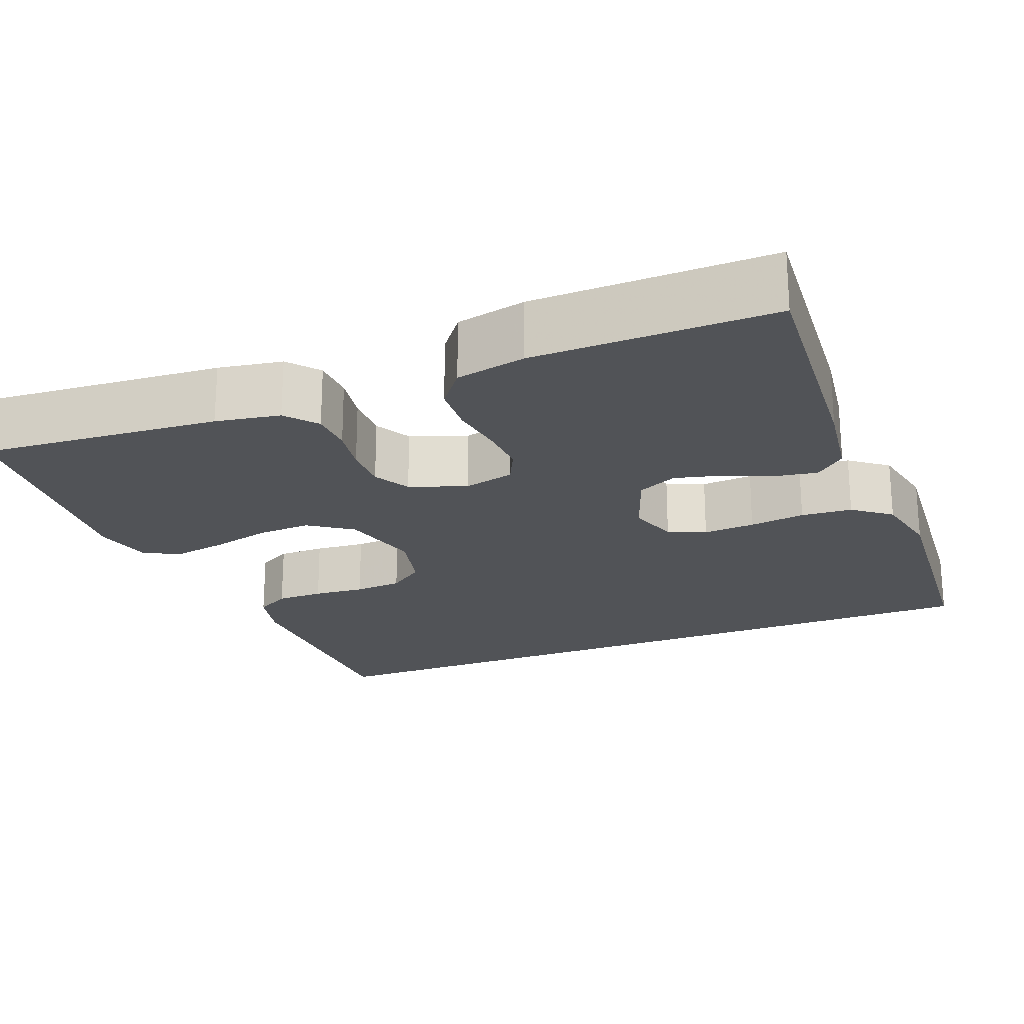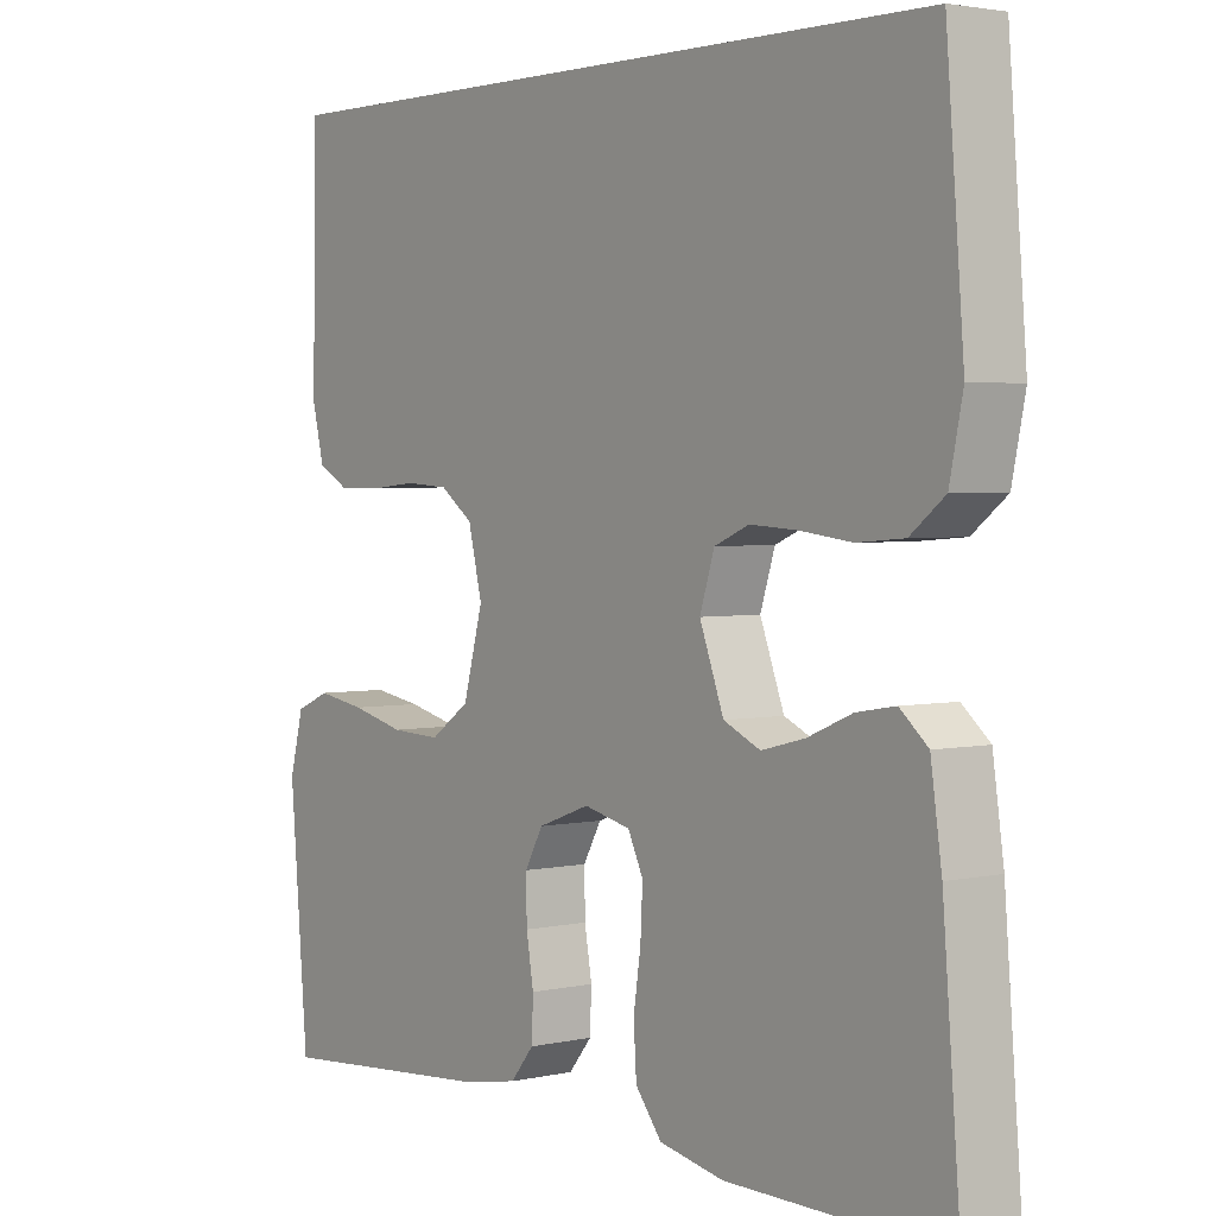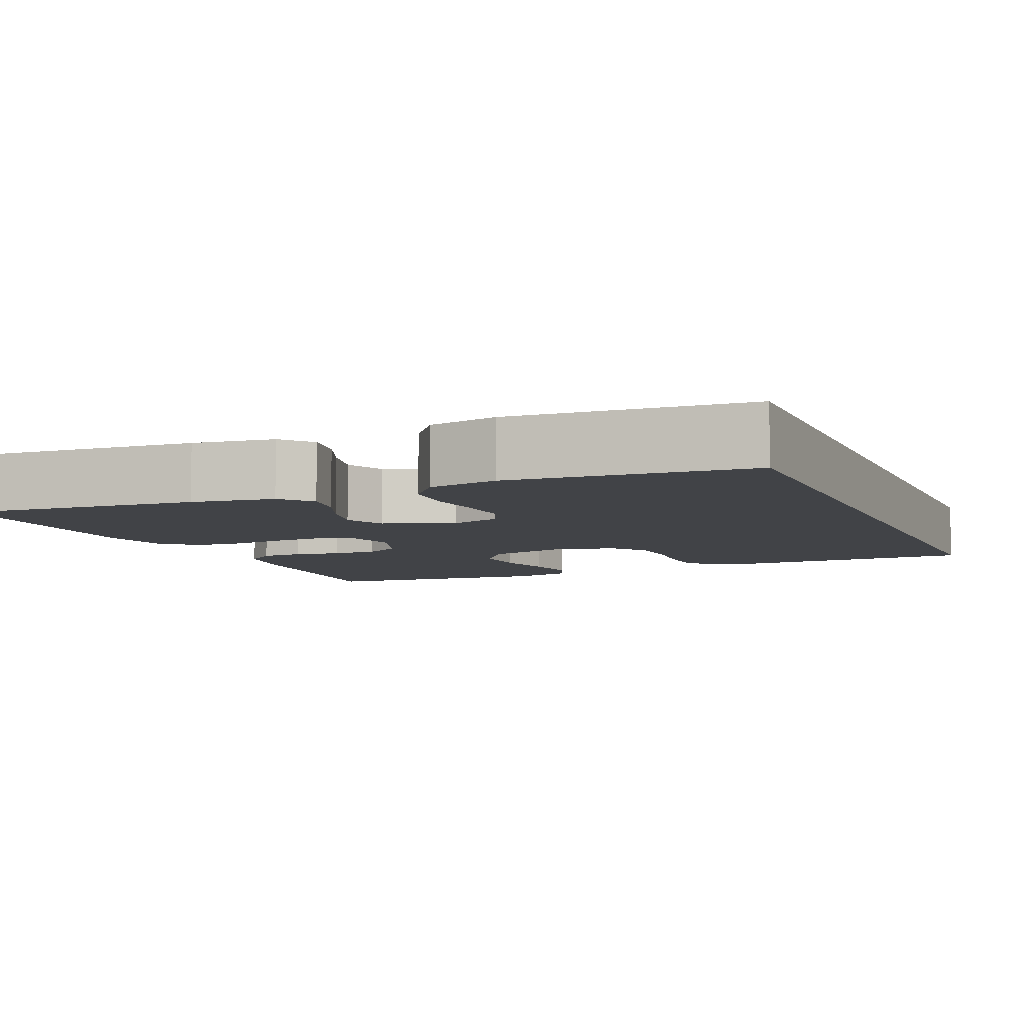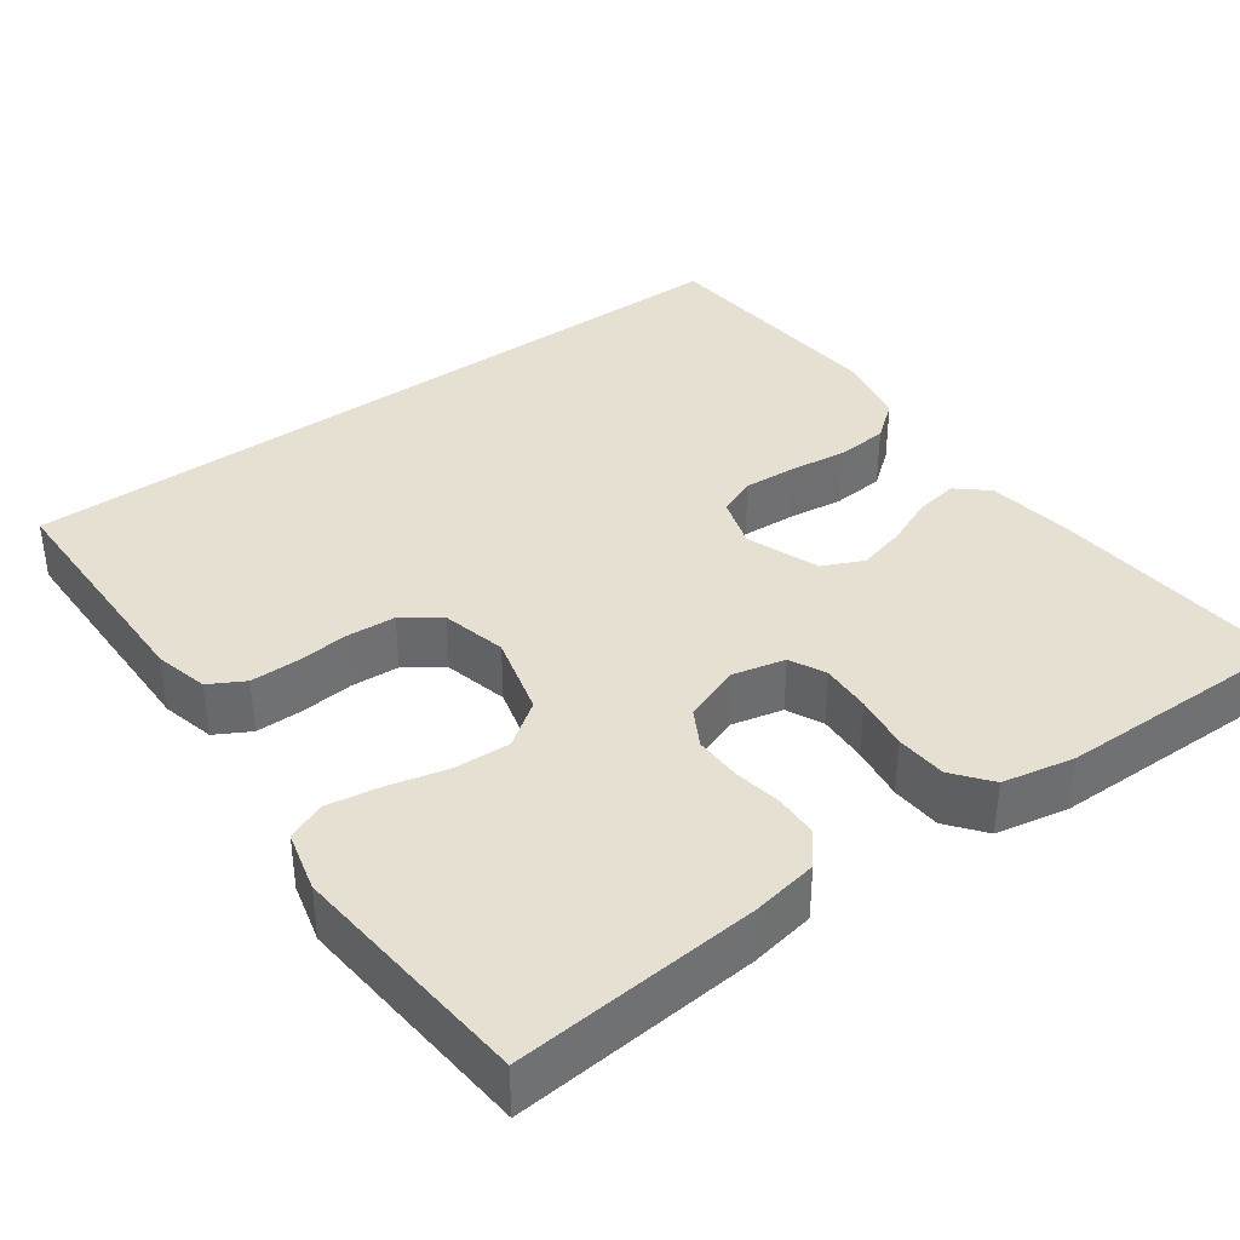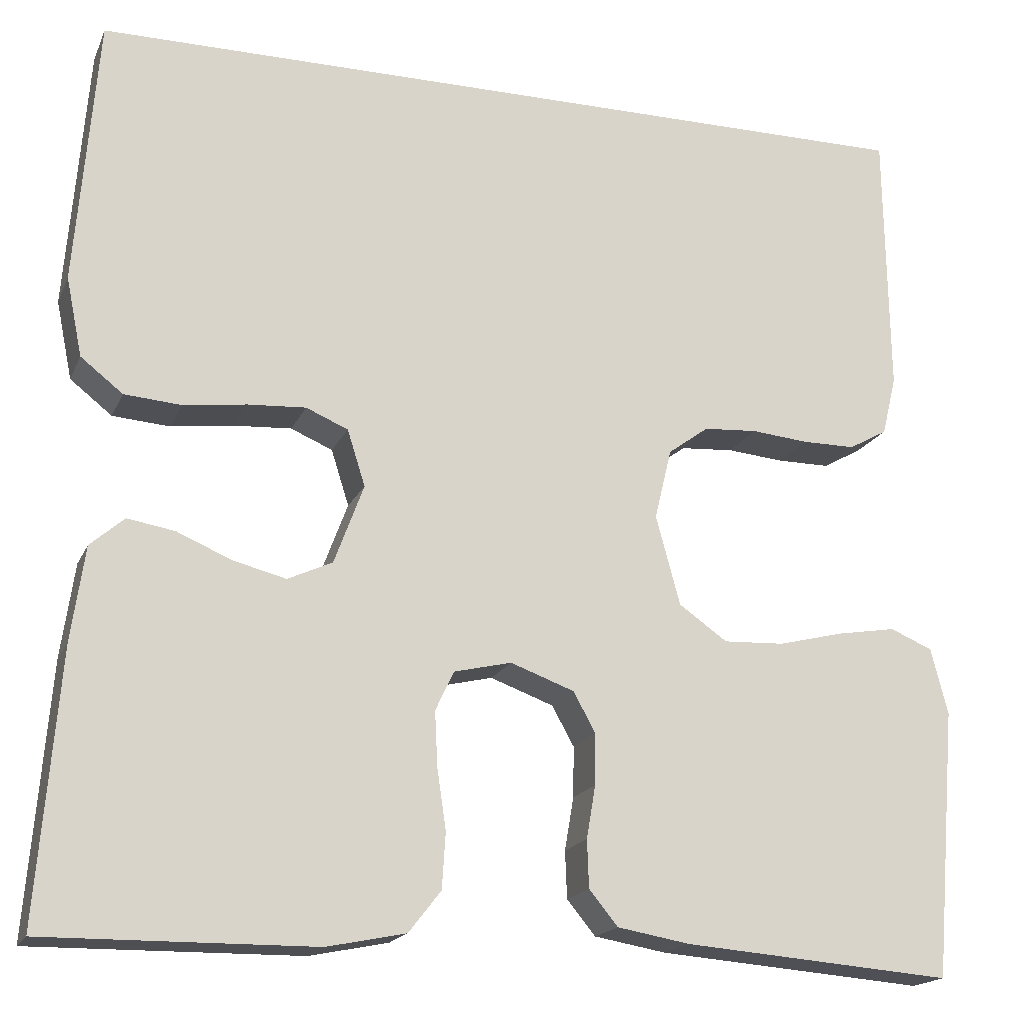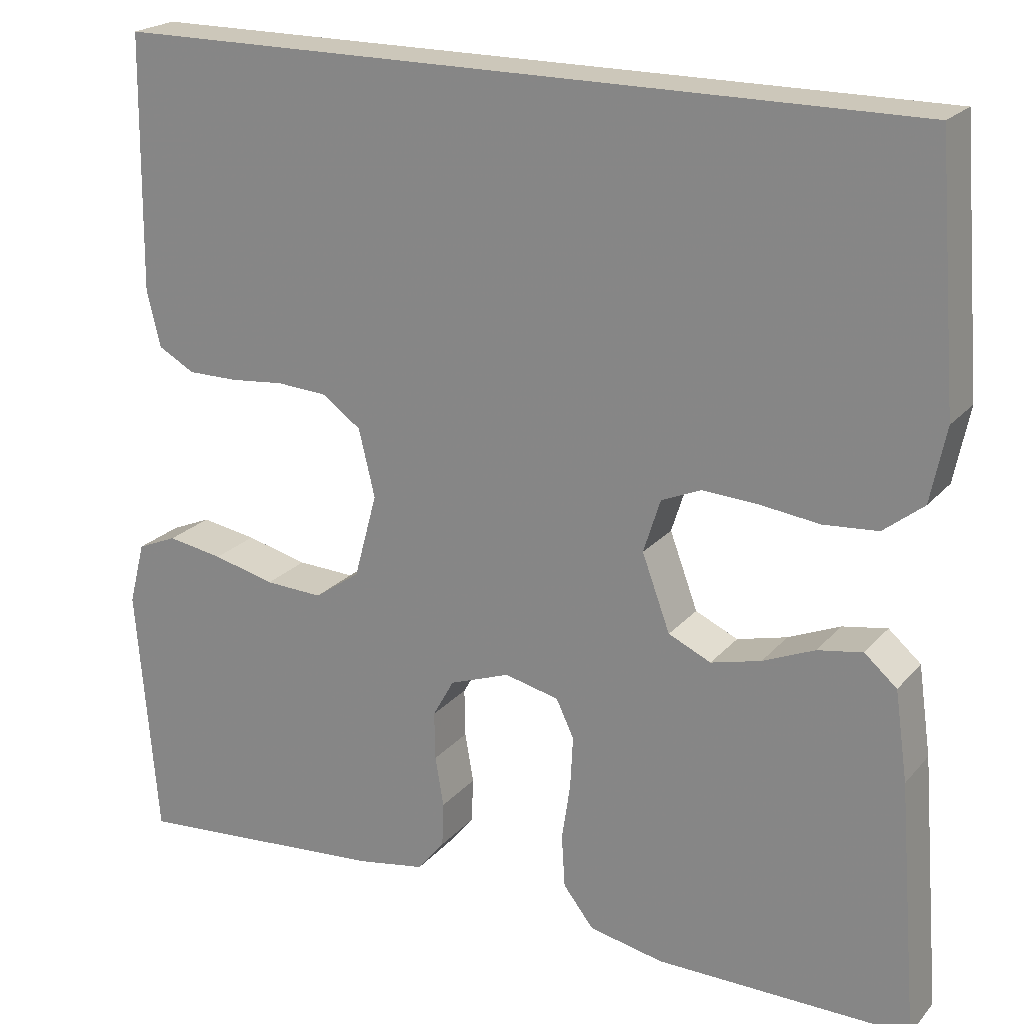
<metadata>
{"format":"obj","ext":"obj","renderer":"f3d","projection":"perspective","resolution":1024,"background":"white","views":[{"elev":-21.9,"azim":-158.3,"up":"+Y"},{"elev":2.8,"azim":-127.4,"up":"+Z"},{"elev":-7.2,"azim":-66.8,"up":"+Y"},{"elev":37.7,"azim":143.8,"up":"+Y"},{"elev":-18.0,"azim":-18.3,"up":"+Z"},{"elev":21.3,"azim":-151.1,"up":"+Z"}]}
</metadata>
<code>
v 0.5 0.07 -0.5
v 0.2 0.07 -0.476
v 0.119 0.07 -0.462
v 0.087 0.07 -0.423
v 0.085 0.07 -0.37
v 0.095 0.07 -0.311
v 0.096 0.07 -0.254
v 0.071 0.07 -0.209
v 0 0.07 -0.183
v -0.064 0.07 -0.198
v -0.085 0.07 -0.242
v -0.082 0.07 -0.303
v -0.072 0.07 -0.371
v -0.076 0.07 -0.433
v -0.112 0.07 -0.479
v -0.2 0.07 -0.497
v -0.5 0.07 -0.5
v -0.476 0.07 -0.2
v -0.461 0.07 -0.095
v -0.423 0.07 -0.062
v -0.37 0.07 -0.071
v -0.309 0.07 -0.097
v -0.25 0.07 -0.112
v -0.2 0.07 -0.089
v -0.167 0.07 0
v -0.187 0.07 0.063
v -0.234 0.07 0.083
v -0.299 0.07 0.079
v -0.369 0.07 0.07
v -0.433 0.07 0.075
v -0.48 0.07 0.112
v -0.498 0.07 0.2
v -0.474 0.07 0.5
v 0.473 0.07 0.5
v 0.477 0.07 0.2
v 0.461 0.07 0.134
v 0.418 0.07 0.11
v 0.359 0.07 0.11
v 0.295 0.07 0.116
v 0.235 0.07 0.112
v 0.19 0.07 0.079
v 0.171 0.07 0
v 0.198 0.07 -0.1
v 0.252 0.07 -0.138
v 0.32 0.07 -0.135
v 0.393 0.07 -0.117
v 0.459 0.07 -0.106
v 0.506 0.07 -0.126
v 0.525 0.07 -0.2
v 0.5 0 -0.5
v 0.2 0 -0.476
v 0.119 0 -0.462
v 0.087 0 -0.423
v 0.085 0 -0.37
v 0.095 0 -0.311
v 0.096 0 -0.254
v 0.071 0 -0.209
v 0 0 -0.183
v -0.064 0 -0.198
v -0.085 0 -0.242
v -0.082 0 -0.303
v -0.072 0 -0.371
v -0.076 0 -0.433
v -0.112 0 -0.479
v -0.2 0 -0.497
v -0.5 0 -0.5
v -0.476 0 -0.2
v -0.461 0 -0.095
v -0.423 0 -0.062
v -0.37 0 -0.071
v -0.309 0 -0.097
v -0.25 0 -0.112
v -0.2 0 -0.089
v -0.167 0 0
v -0.187 0 0.063
v -0.234 0 0.083
v -0.299 0 0.079
v -0.369 0 0.07
v -0.433 0 0.075
v -0.48 0 0.112
v -0.498 0 0.2
v -0.474 0 0.5
v 0.473 0 0.5
v 0.477 0 0.2
v 0.461 0 0.134
v 0.418 0 0.11
v 0.359 0 0.11
v 0.295 0 0.116
v 0.235 0 0.112
v 0.19 0 0.079
v 0.171 0 0
v 0.198 0 -0.1
v 0.252 0 -0.138
v 0.32 0 -0.135
v 0.393 0 -0.117
v 0.459 0 -0.106
v 0.506 0 -0.126
v 0.525 0 -0.2
f 45 46 47 48
f 45 48 49 1
f 36 37 38 39
f 36 39 40
f 35 36 40
f 34 35 40
f 33 34 40 41
f 28 29 30 31
f 27 28 31 32
f 26 27 32 33
f 19 20 21 22
f 19 22 23
f 18 19 23
f 17 18 23
f 16 17 23 24
f 12 13 14 15
f 11 12 15 16
f 3 4 5 6
f 3 6 7
f 2 3 7
f 44 45 1 2
f 43 44 2 7
f 42 43 7 8
f 26 33 41 42
f 25 26 42 8
f 11 16 24 25
f 10 11 25
f 9 10 25
f 8 9 25
f 97 96 95 94
f 50 98 97 94
f 88 87 86 85
f 89 88 85
f 89 85 84
f 89 84 83
f 90 89 83 82
f 80 79 78 77
f 81 80 77 76
f 82 81 76 75
f 71 70 69 68
f 72 71 68
f 72 68 67
f 72 67 66
f 73 72 66 65
f 64 63 62 61
f 65 64 61 60
f 55 54 53 52
f 56 55 52
f 56 52 51
f 51 50 94 93
f 56 51 93 92
f 57 56 92 91
f 91 90 82 75
f 57 91 75 74
f 74 73 65 60
f 74 60 59
f 74 59 58
f 74 58 57
f 1 50 51 2
f 2 51 52 3
f 3 52 53 4
f 4 53 54 5
f 5 54 55 6
f 6 55 56 7
f 7 56 57 8
f 8 57 58 9
f 9 58 59 10
f 10 59 60 11
f 11 60 61 12
f 12 61 62 13
f 13 62 63 14
f 14 63 64 15
f 15 64 65 16
f 16 65 66 17
f 17 66 67 18
f 18 67 68 19
f 19 68 69 20
f 20 69 70 21
f 21 70 71 22
f 22 71 72 23
f 23 72 73 24
f 24 73 74 25
f 25 74 75 26
f 26 75 76 27
f 27 76 77 28
f 28 77 78 29
f 29 78 79 30
f 30 79 80 31
f 31 80 81 32
f 32 81 82 33
f 33 82 83 34
f 34 83 84 35
f 35 84 85 36
f 36 85 86 37
f 37 86 87 38
f 38 87 88 39
f 39 88 89 40
f 40 89 90 41
f 41 90 91 42
f 42 91 92 43
f 43 92 93 44
f 44 93 94 45
f 45 94 95 46
f 46 95 96 47
f 47 96 97 48
f 48 97 98 49
f 49 98 50 1

</code>
